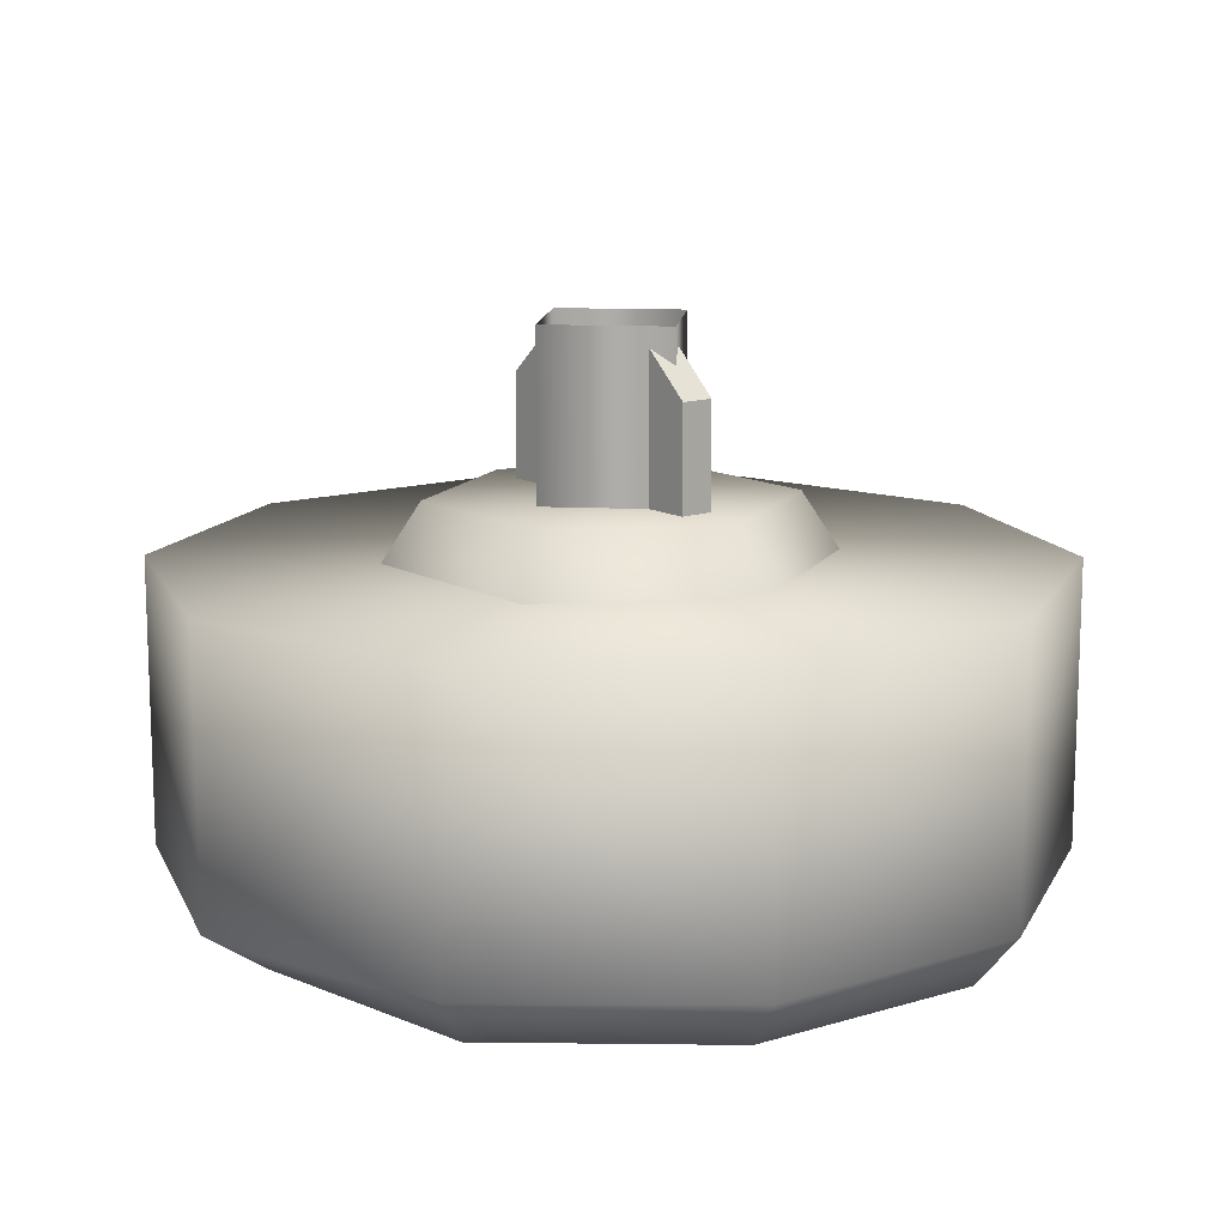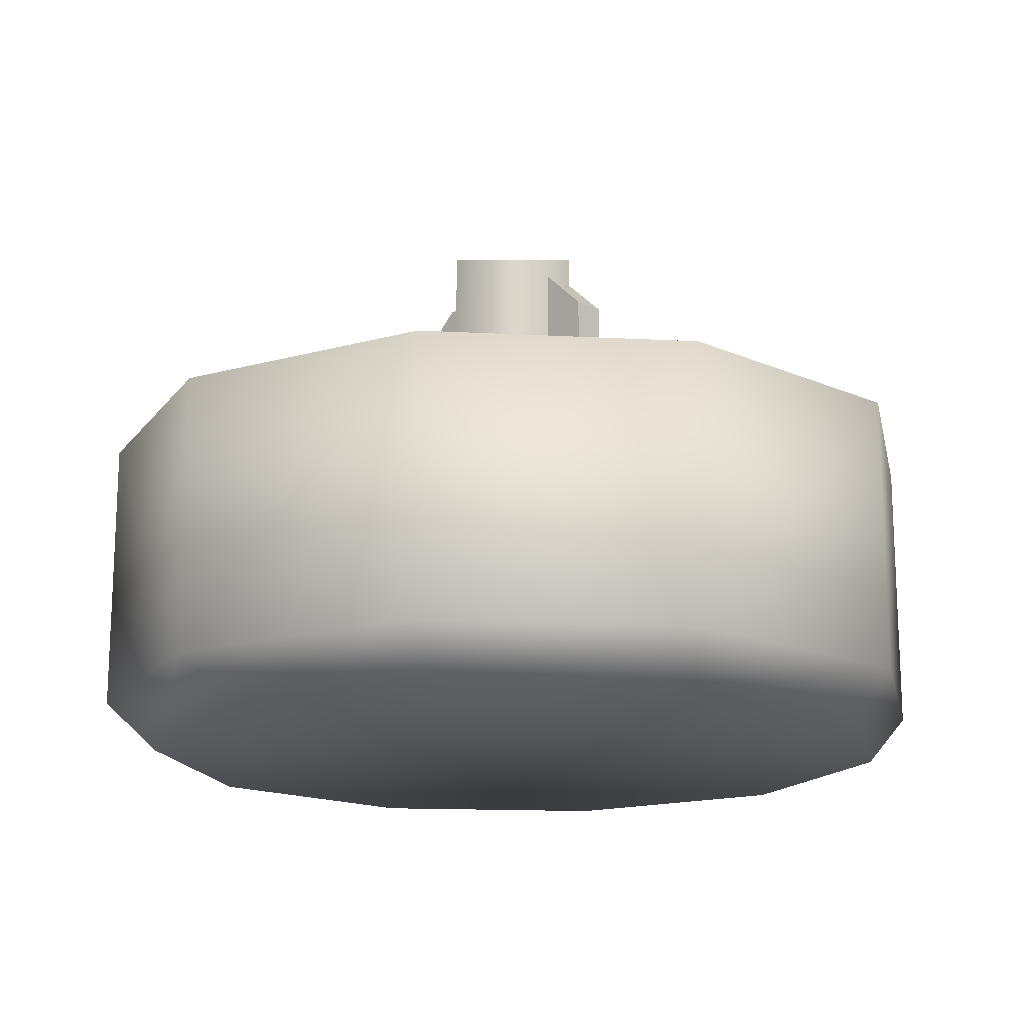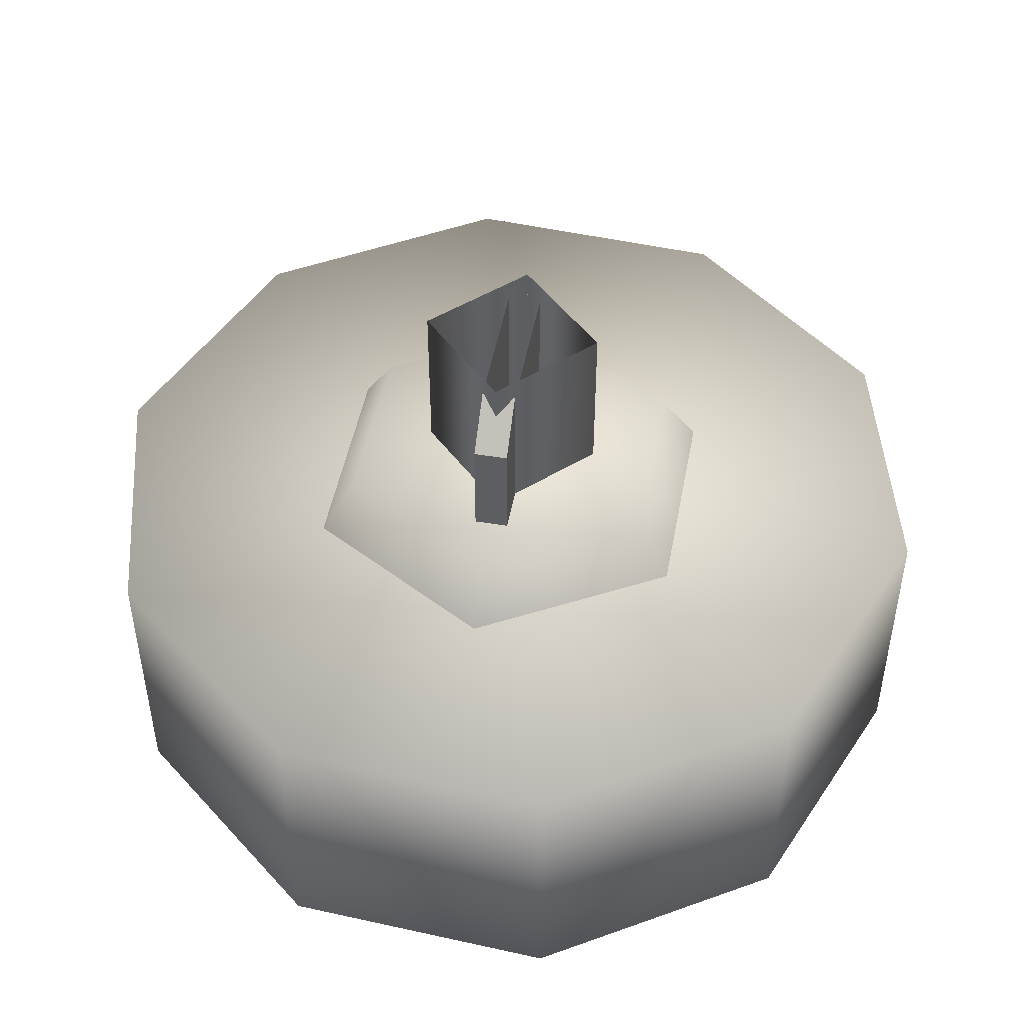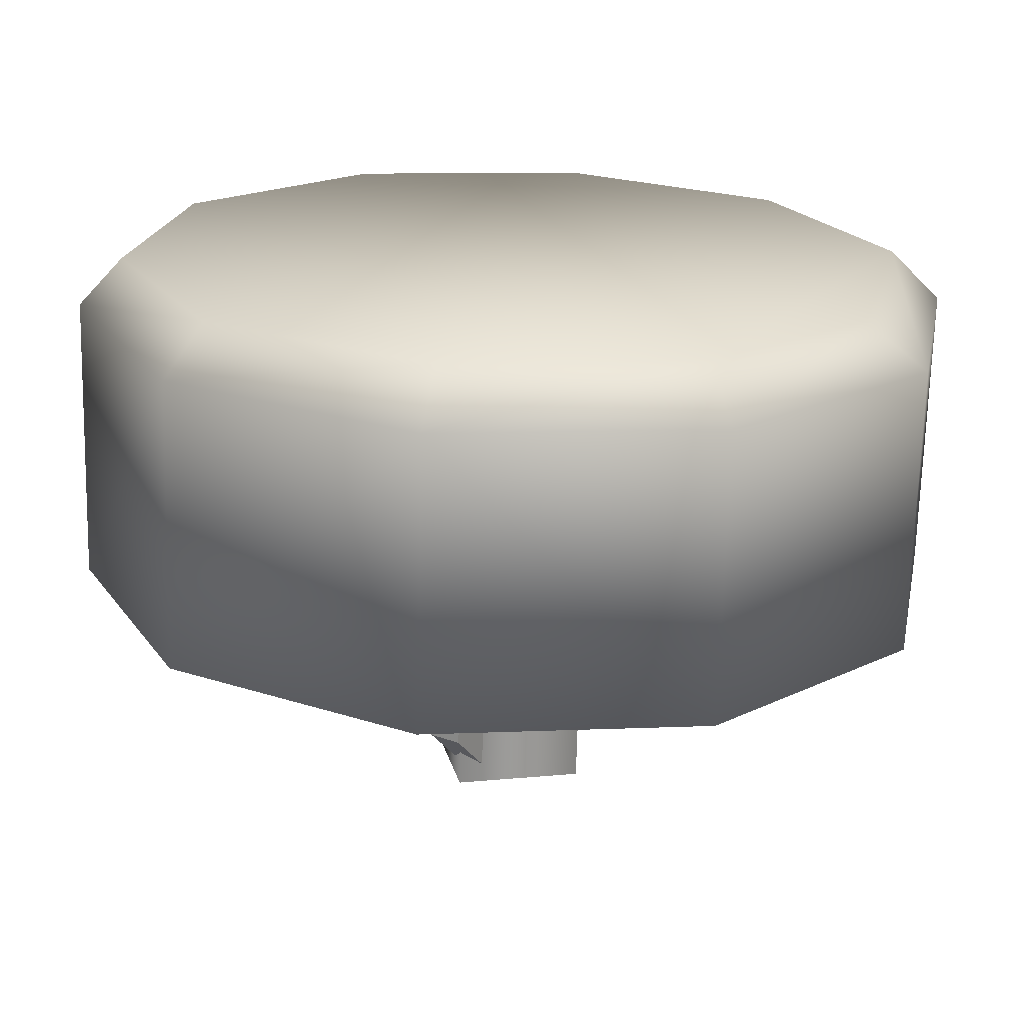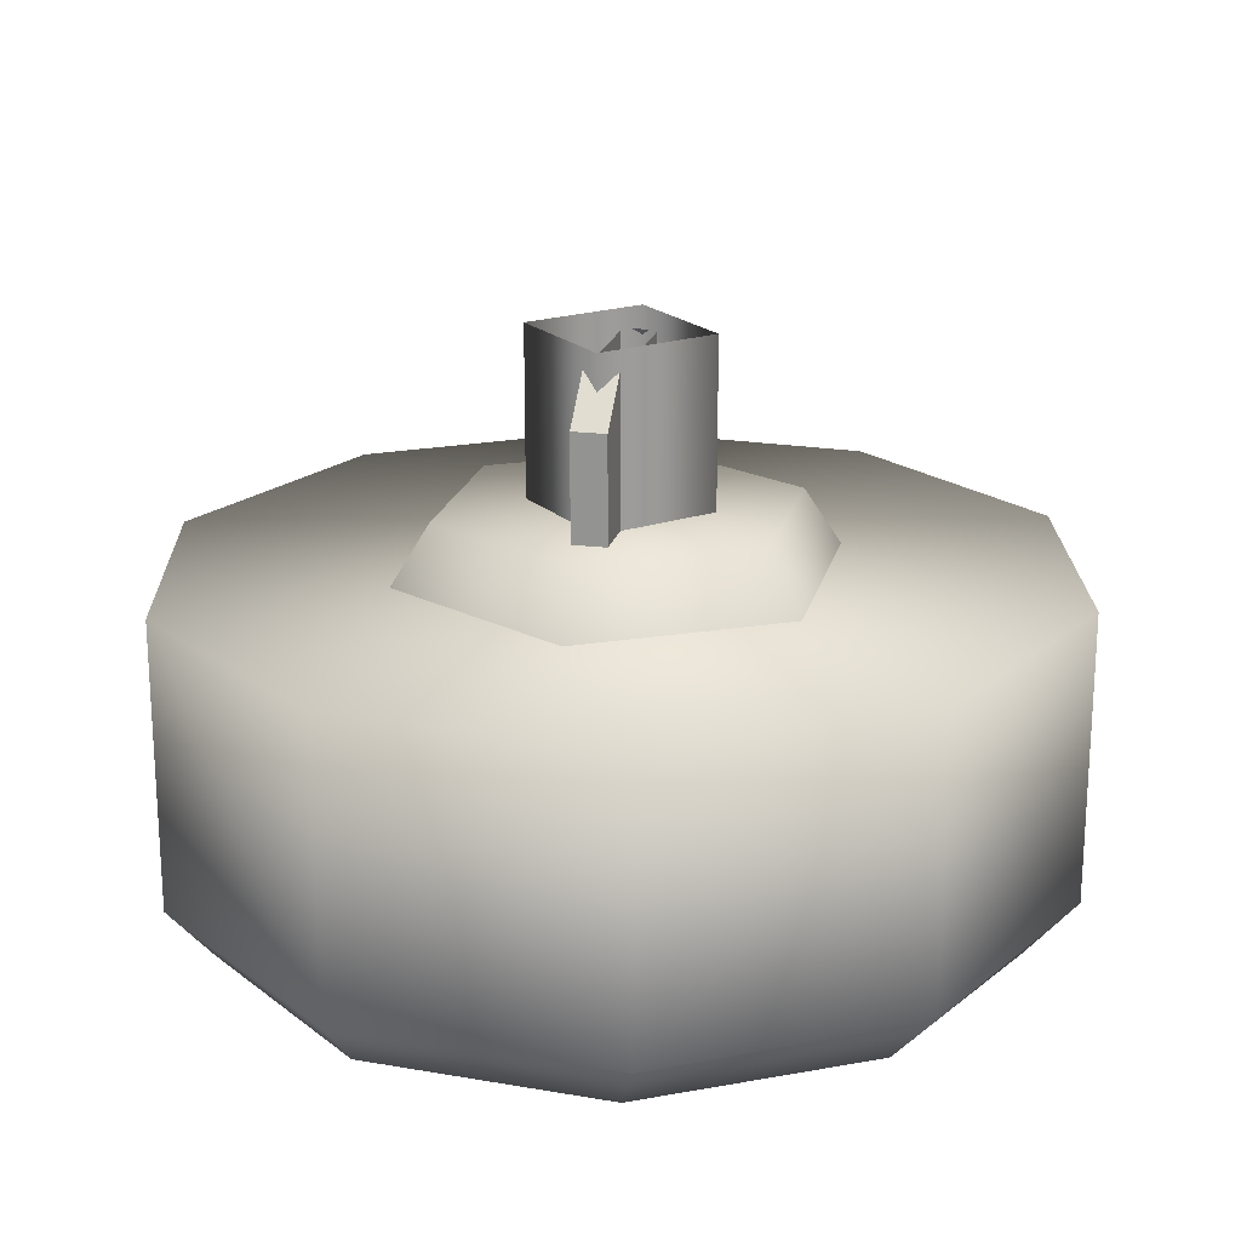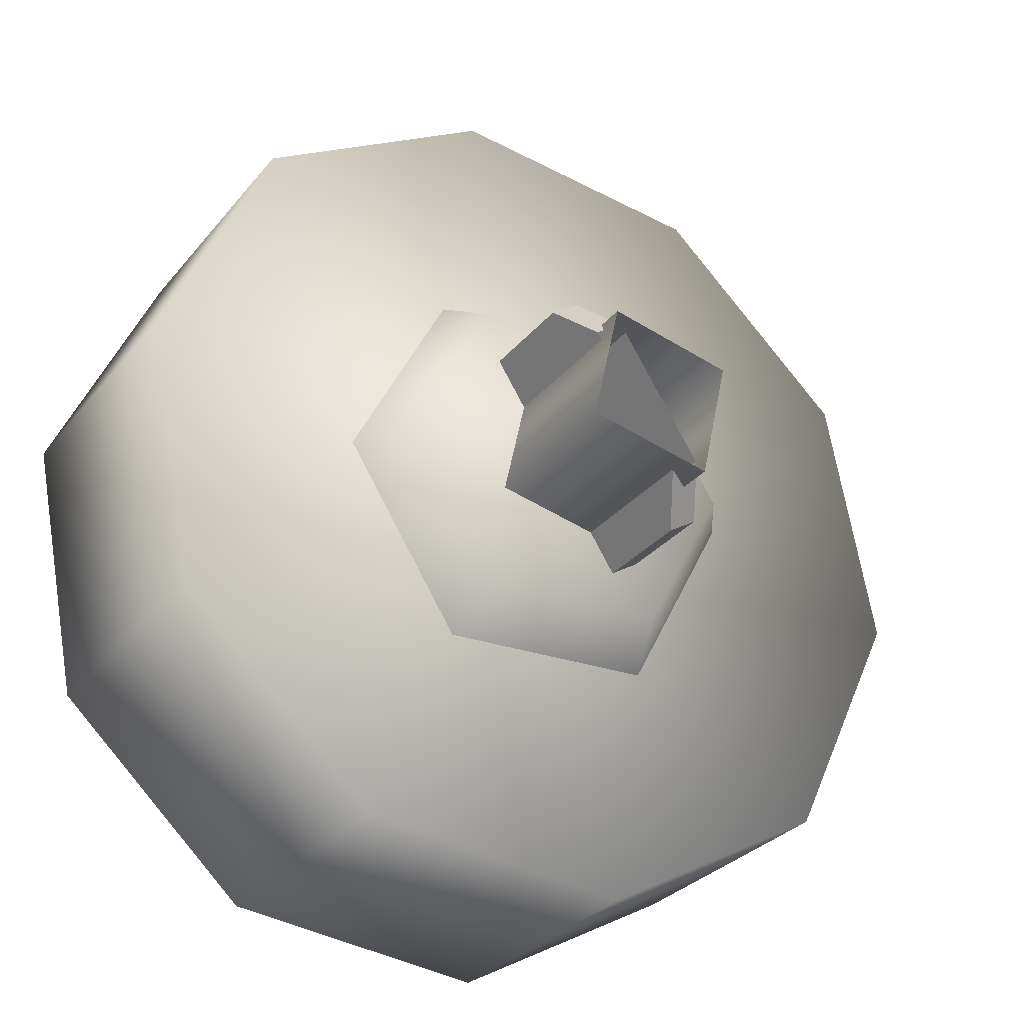
<metadata>
{"format":"obj","ext":"obj","renderer":"f3d","projection":"perspective","resolution":1024,"background":"white","views":[{"elev":13.1,"azim":-6.4,"up":"+Z"},{"elev":-16.3,"azim":-13.2,"up":"+Z"},{"elev":48.0,"azim":43.0,"up":"+Z"},{"elev":-69.7,"azim":178.5,"up":"+Y"},{"elev":20.3,"azim":45.7,"up":"+Z"},{"elev":-29.3,"azim":-31.0,"up":"+Y"}]}
</metadata>
<code>
g wheel_low_Cylinder.002
v 0.3066 1.825 -1.581
v 0.6592 1.496 -1.581
v 0.7511 1.023 -1.581
v 0.547 0.5858 -1.581
v 0.1251 0.3521 -1.581
v -0.3536 0.4111 -1.581
v -0.7062 0.7402 -1.581
v -0.5941 1.651 -1.581
v 0.2883 1.732 -2.173
v 0.3066 1.825 -2.084
v 0.598 1.434 -2.173
v 0.6592 1.496 -2.084
v 0.6733 1.01 -2.173
v 0.7511 1.023 -2.084
v 0.4856 0.6237 -2.173
v 0.547 0.5858 -2.084
v 0.1064 0.4213 -2.173
v 0.1251 0.3521 -2.084
v -0.3193 0.4804 -2.173
v -0.3536 0.4111 -2.084
v -0.7062 0.7402 -2.084
v -0.5166 1.588 -2.173
v -0.5941 1.651 -2.084
v -0.1721 1.884 -1.581
v -0.1721 1.884 -2.084
v -0.1375 1.791 -2.173
v -0.7981 1.214 -1.581
v -0.7981 1.214 -2.084
v -0.7044 1.202 -2.173
v -0.602 0.7763 -2.159
v -0.2427 1.463 -1.615
v -0.1944 1.387 -1.478
v 0.1654 1.48 -1.615
v -0.4316 1.101 -1.615
v -0.3417 1.105 -1.478
v -0.2124 0.7561 -1.615
v -0.1708 0.8359 -1.478
v 0.1957 0.7736 -1.615
v 0.1474 0.8495 -1.478
v 0.3846 1.136 -1.615
v 0.2947 1.132 -1.478
v 0.1238 1.401 -1.478
v 0.1159 0.9549 -1.565
v 0.1159 0.9549 -1.295
v -0.1194 1.325 -1.565
v 0.06531 0.9228 -1.565
v 0.06531 0.9228 -1.295
v -0.1699 1.293 -1.565
v -0.1699 1.293 -1.295
v -0.1265 1.224 -1.22
v -0.1194 1.325 -1.295
v -0.07597 1.257 -1.22
v 0.07244 1.023 -1.22
v 0.02189 0.9911 -1.22
v -0.1089 1.253 -1.552
v -0.1089 1.253 -1.183
v 0.1108 1.204 -1.552
v -0.1578 1.033 -1.552
v -0.1578 1.033 -1.183
v 0.06189 0.984 -1.552
v 0.06189 0.984 -1.183
v 0.1108 1.204 -1.183
g wheel_low_textures
f 3 4 16 14
f 18 5 6 20
f 28 27 8 23
f 6 7 21 20
f 1 2 12 10
f 4 5 18 16
f 12 2 3 14
f 10 12 11 9
f 12 14 13 11
f 14 16 15 13
f 16 18 17 15
f 18 20 19 17
f 19 30 29 22 26 9 11 13 15 17
f 28 23 22 29
f 25 10 9 26
f 24 1 10 25
f 8 24 25 23
f 23 25 26 22
f 21 7 27 28
f 3 2 1 24 8 27 7 6 5 4
f 21 28 29 30
f 20 21 30 19
f 34 35 32 31
f 31 32 42 33
f 36 37 35 34
f 38 39 37 36
f 40 41 39 38
f 33 42 41 40
f 42 32 35 37 39 41
f 47 46 43 44
f 45 51 52 53 44 43
f 49 48 46 47 54 50
f 51 45 48 49
f 49 50 52 51
f 44 53 54 47
f 58 59 56 55
f 55 56 62 57
f 60 61 59 58
f 57 62 61 60

</code>
